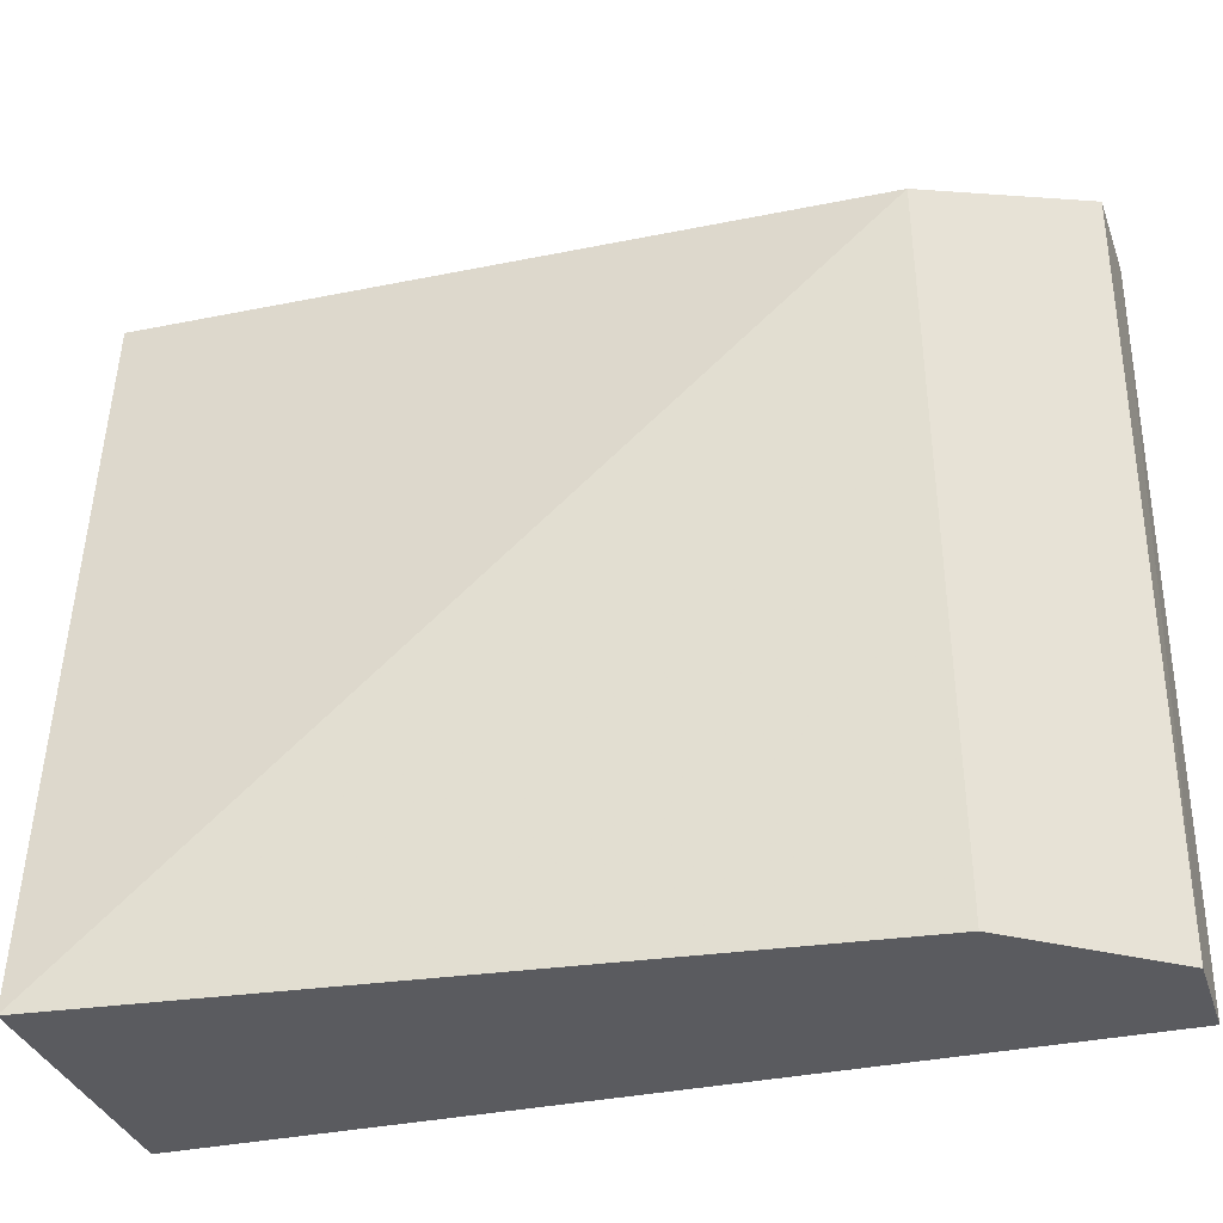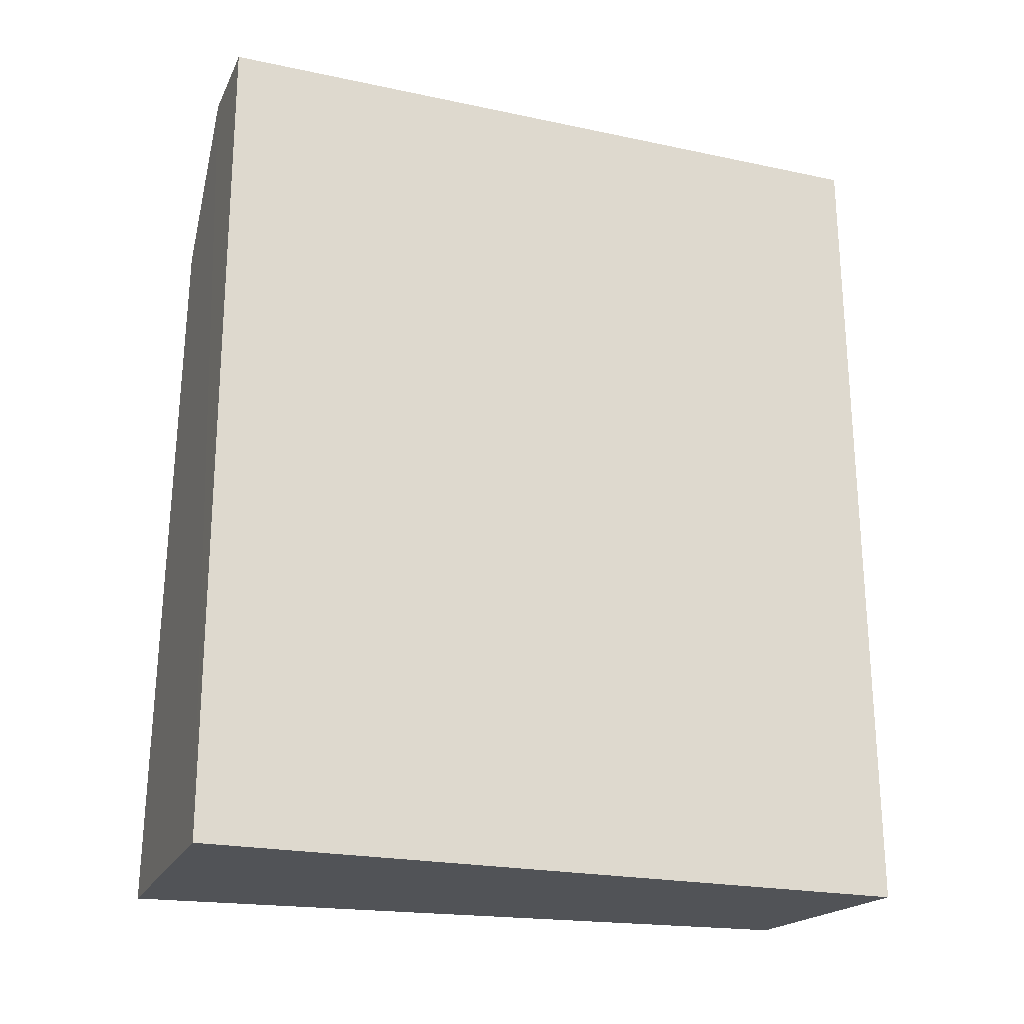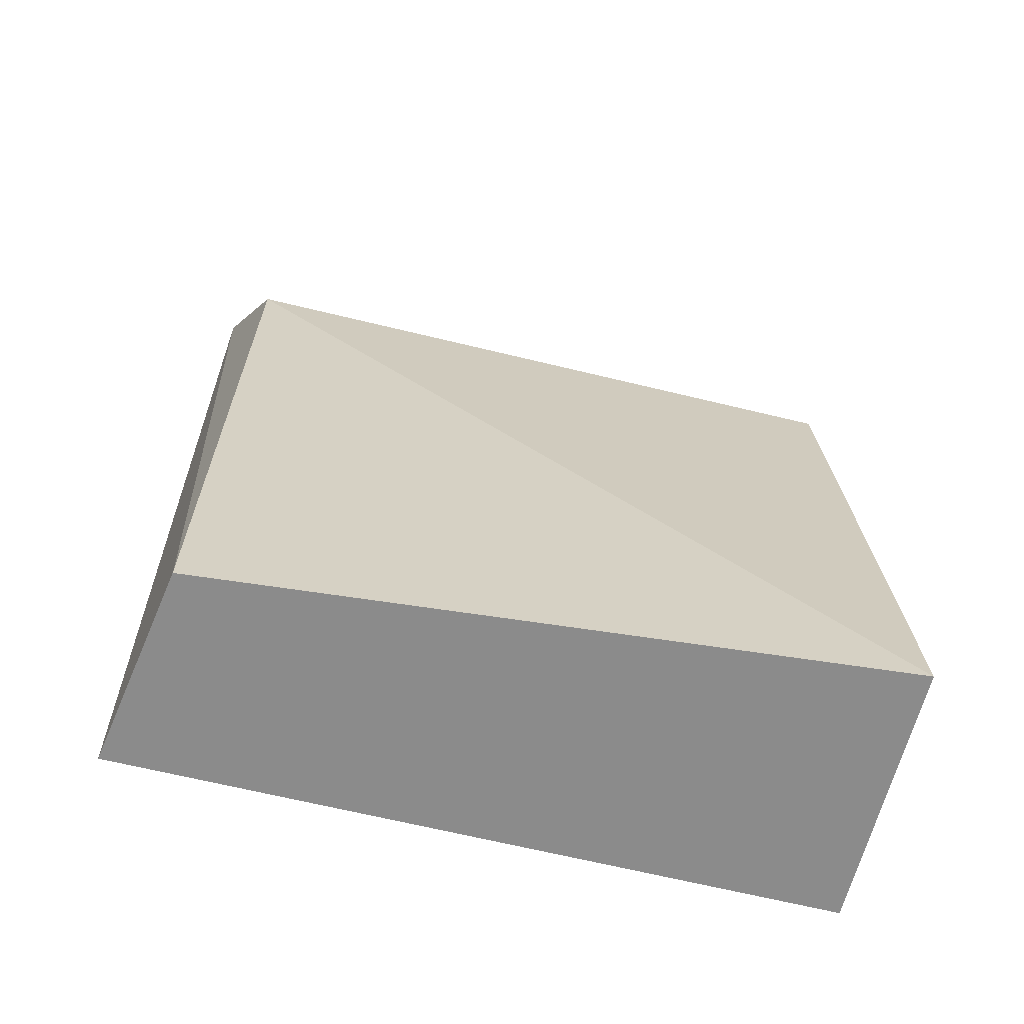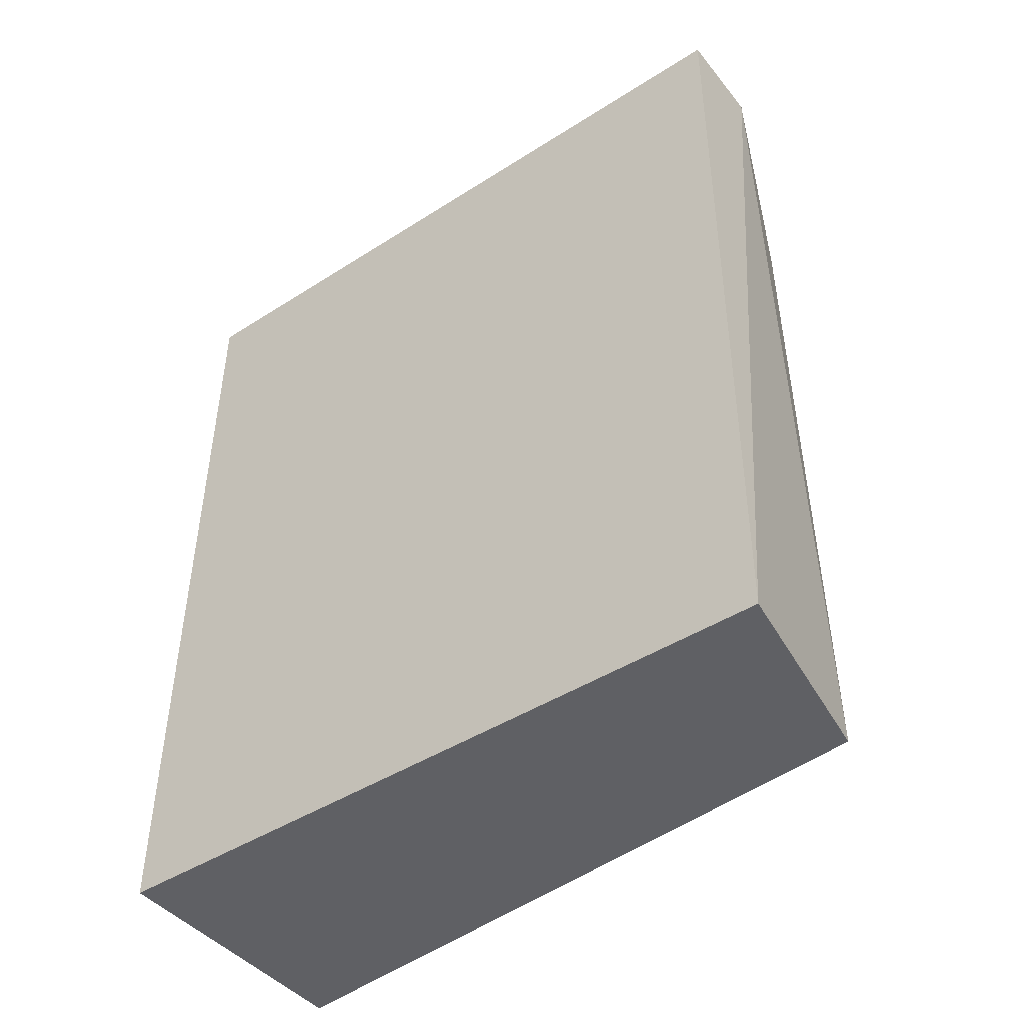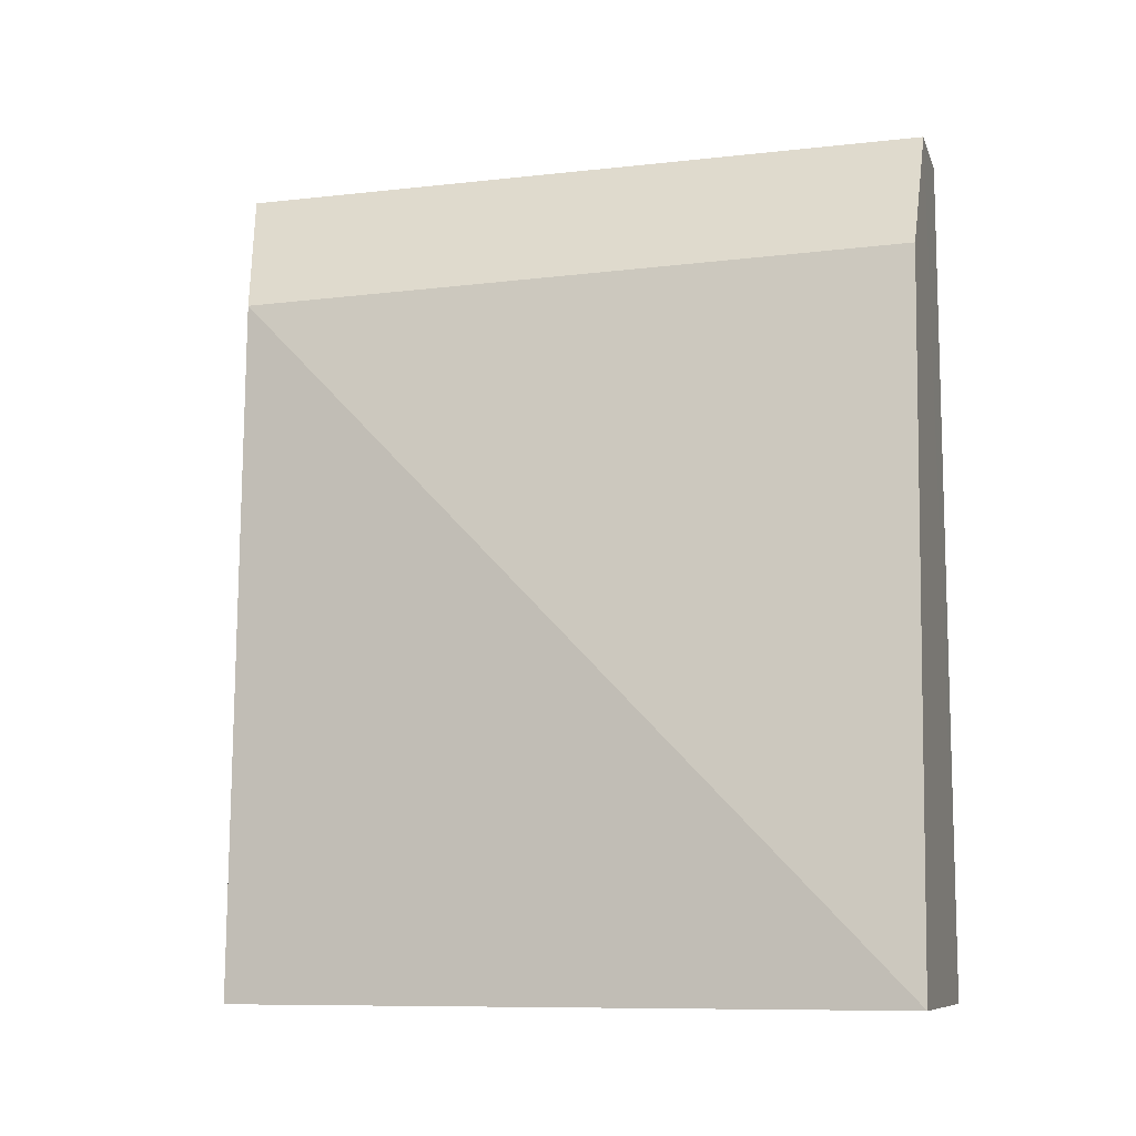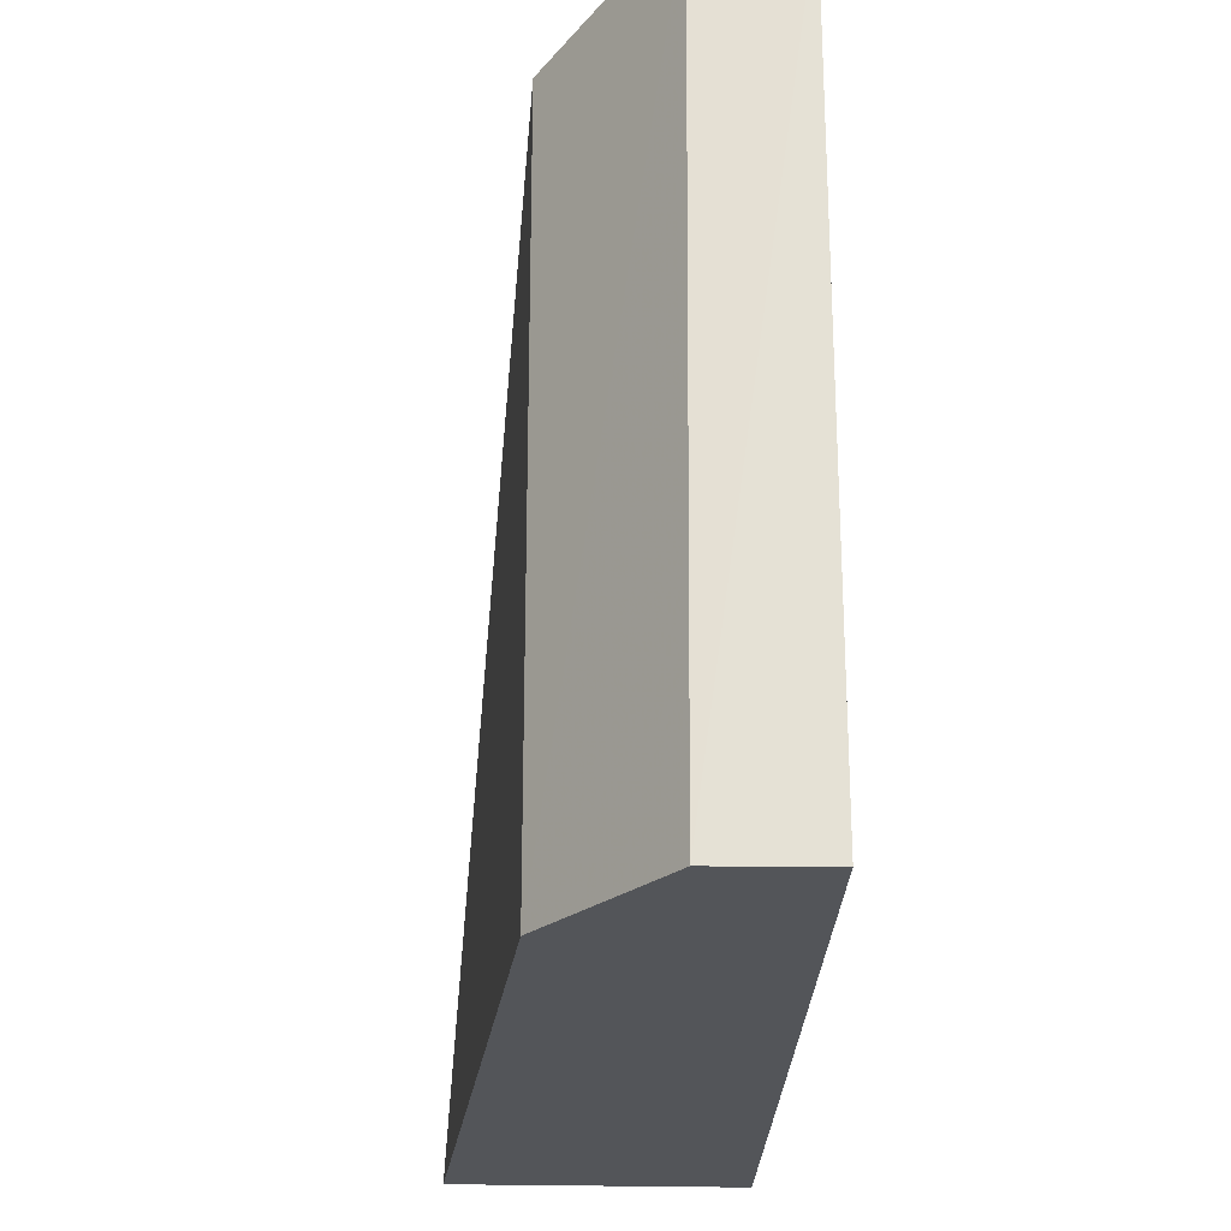
<metadata>
{"format":"obj","ext":"obj","renderer":"f3d","projection":"perspective","resolution":1024,"background":"white","views":[{"elev":-33.2,"azim":-73.7,"up":"+Y"},{"elev":-22.1,"azim":69.7,"up":"+Z"},{"elev":-63.8,"azim":-104.2,"up":"+Z"},{"elev":-44.5,"azim":126.7,"up":"+Z"},{"elev":-9.7,"azim":-74.7,"up":"+Z"},{"elev":-24.5,"azim":-2.1,"up":"+Y"}]}
</metadata>
<code>
v 0.2933 0.3955 0.136
v 0.2933 0.3172 0.136
v 0.2942 0.3172 0.04308
v 0.2715 0.3919 0.04308
v 0.2715 0.3172 0.1204
v 0.2942 0.3955 0.04308
v 0.2826 0.3172 0.1358
v 0.2715 0.3911 0.1194
v 0.2645 0.3173 0.04308
v 0.2831 0.3955 0.1356
f 6 3 4
f 6 1 2
f 6 2 3
f 7 2 1
f 7 5 3
f 7 3 2
f 9 4 3
f 9 3 5
f 9 8 4
f 9 5 8
f 10 6 4
f 10 1 6
f 10 4 8
f 10 7 1
f 10 8 5
f 10 5 7

</code>
